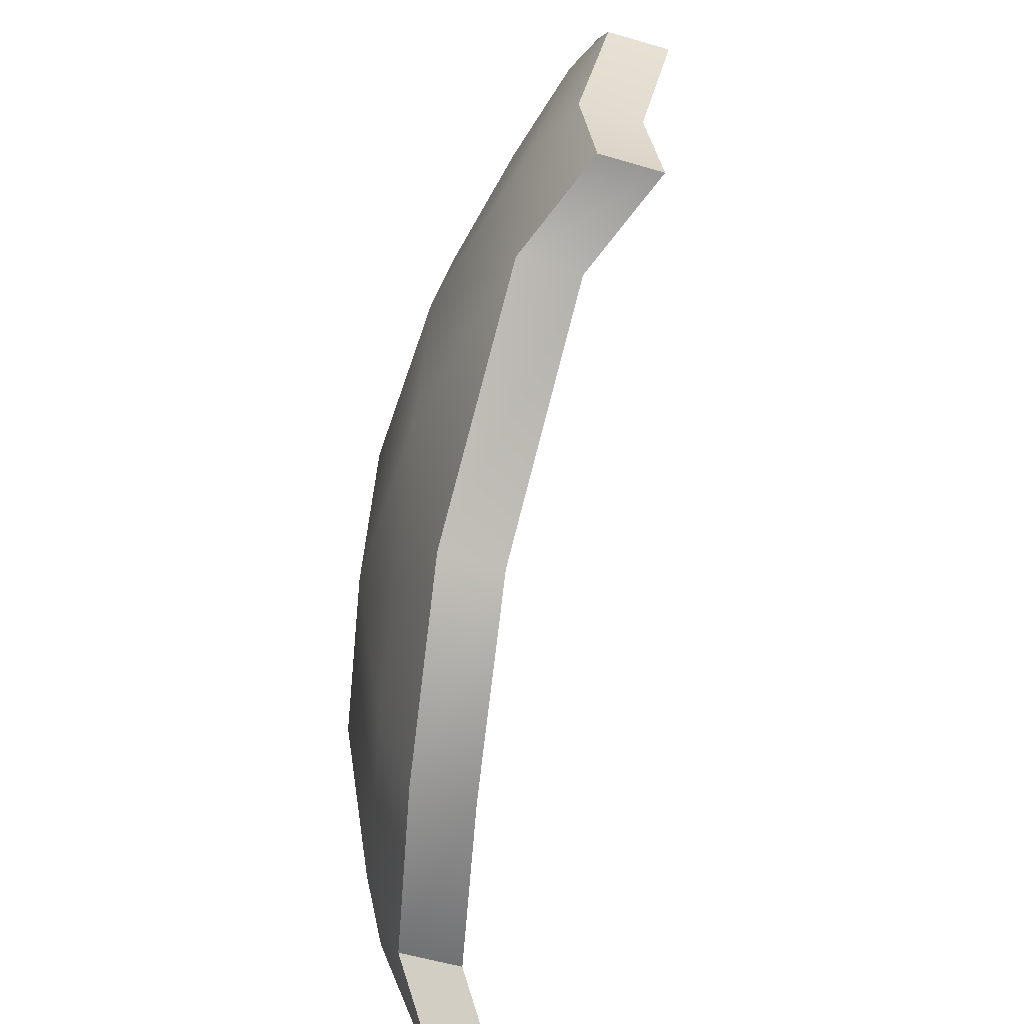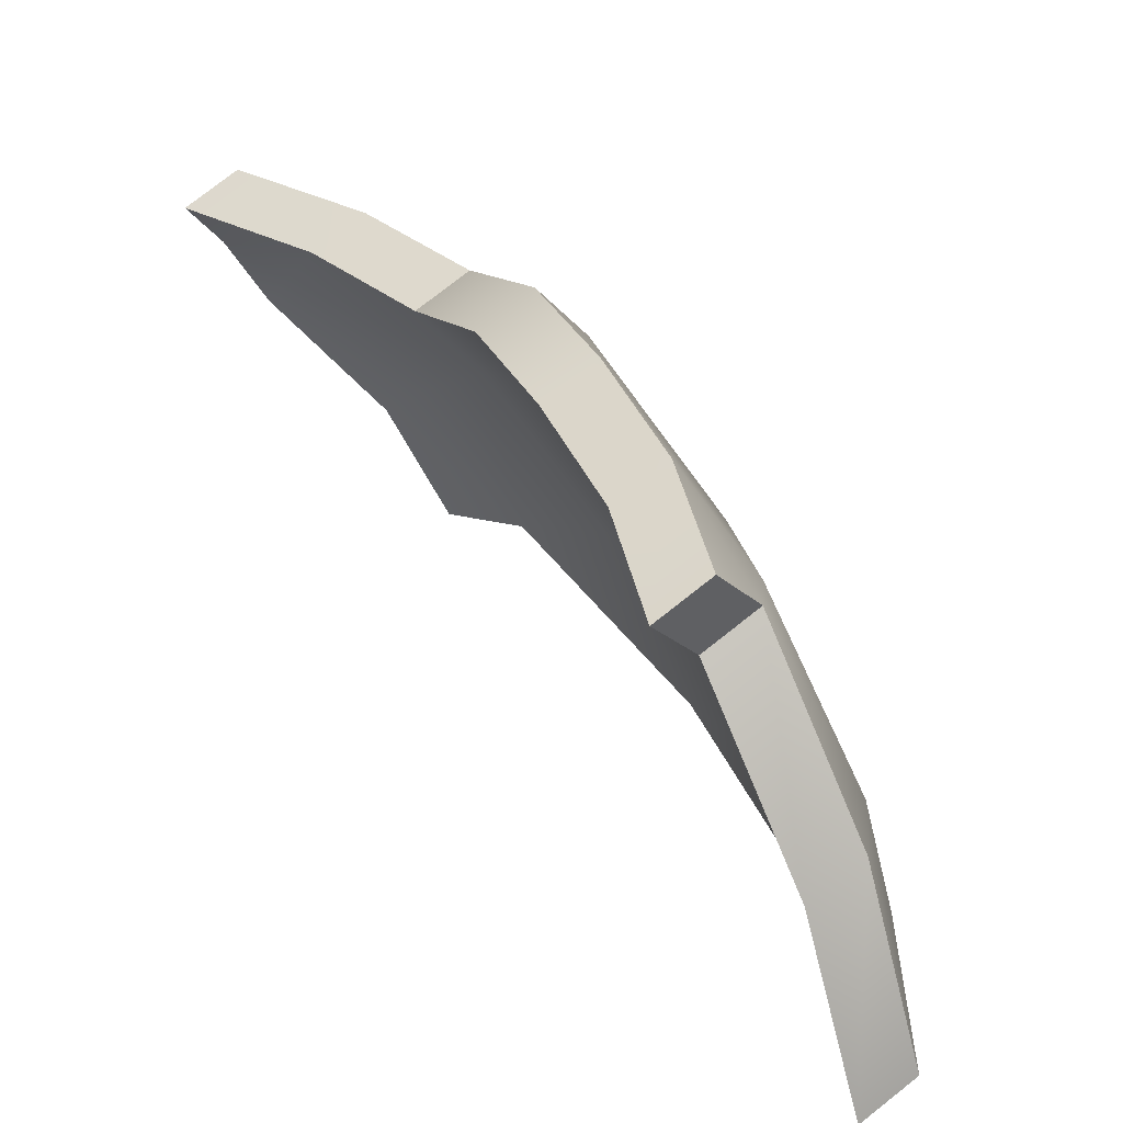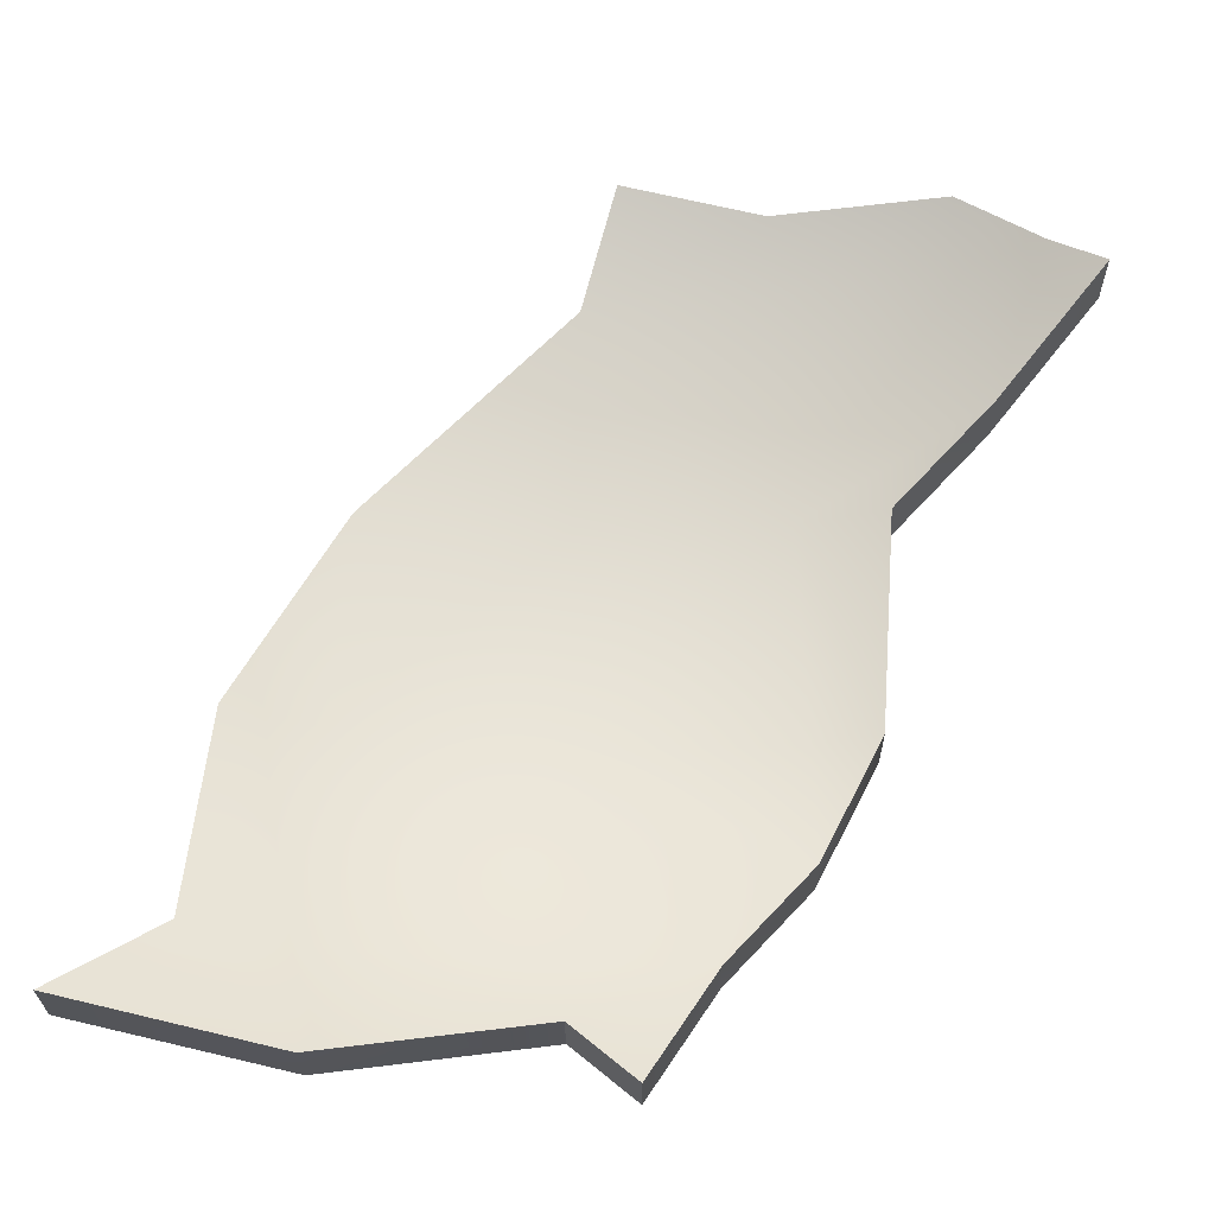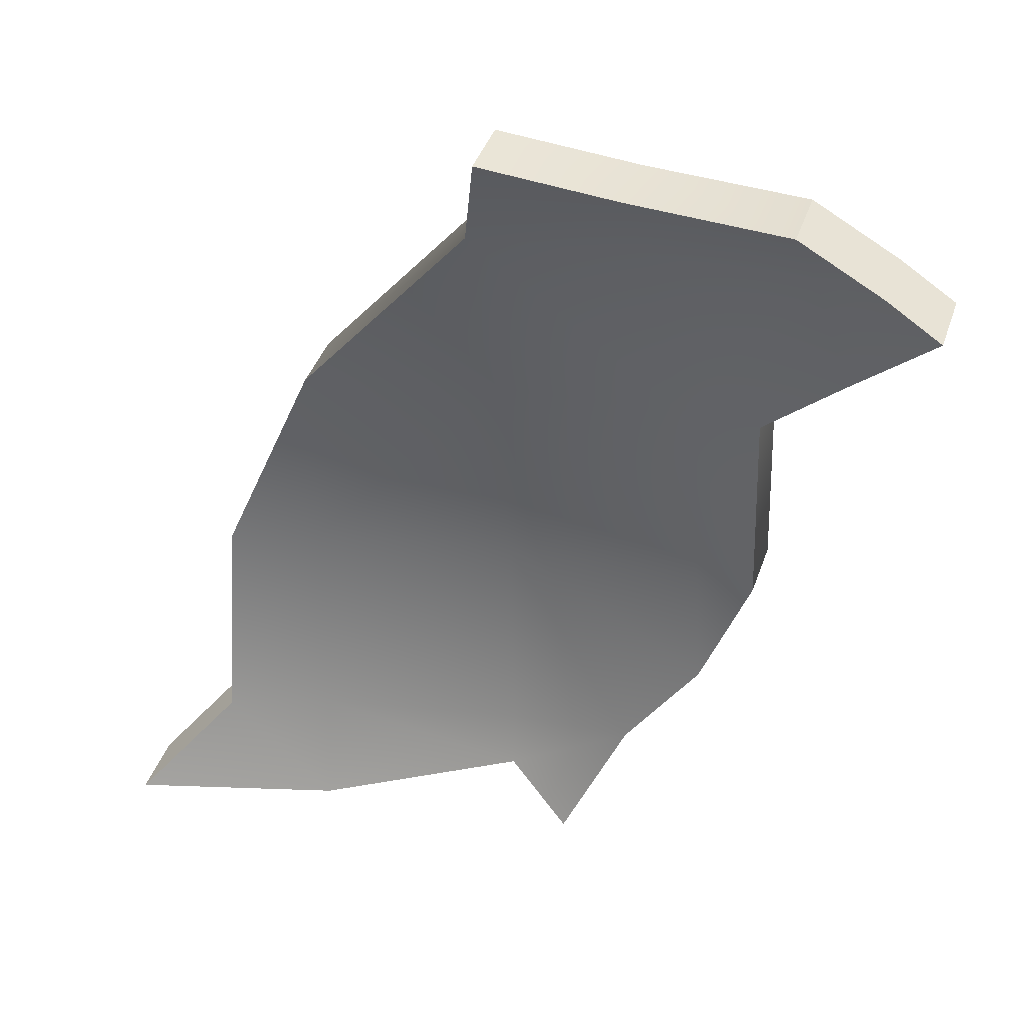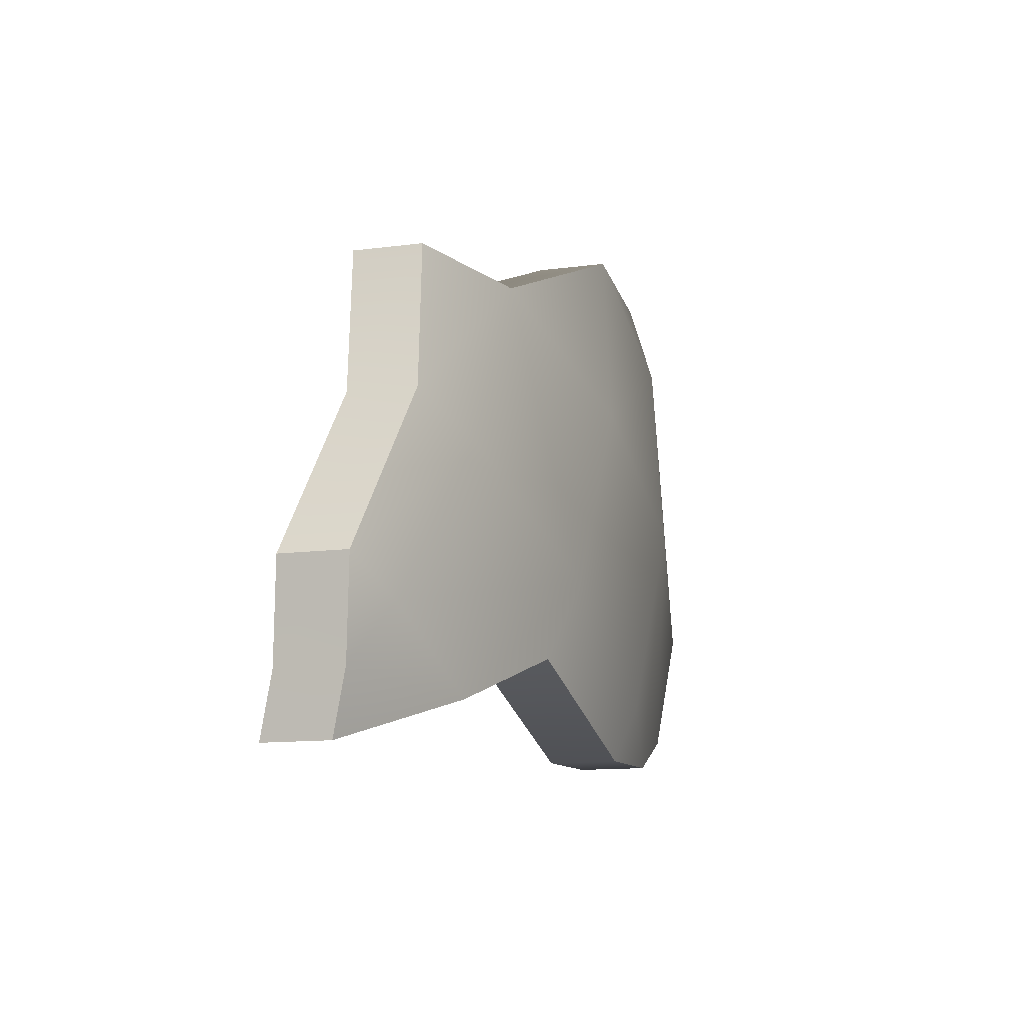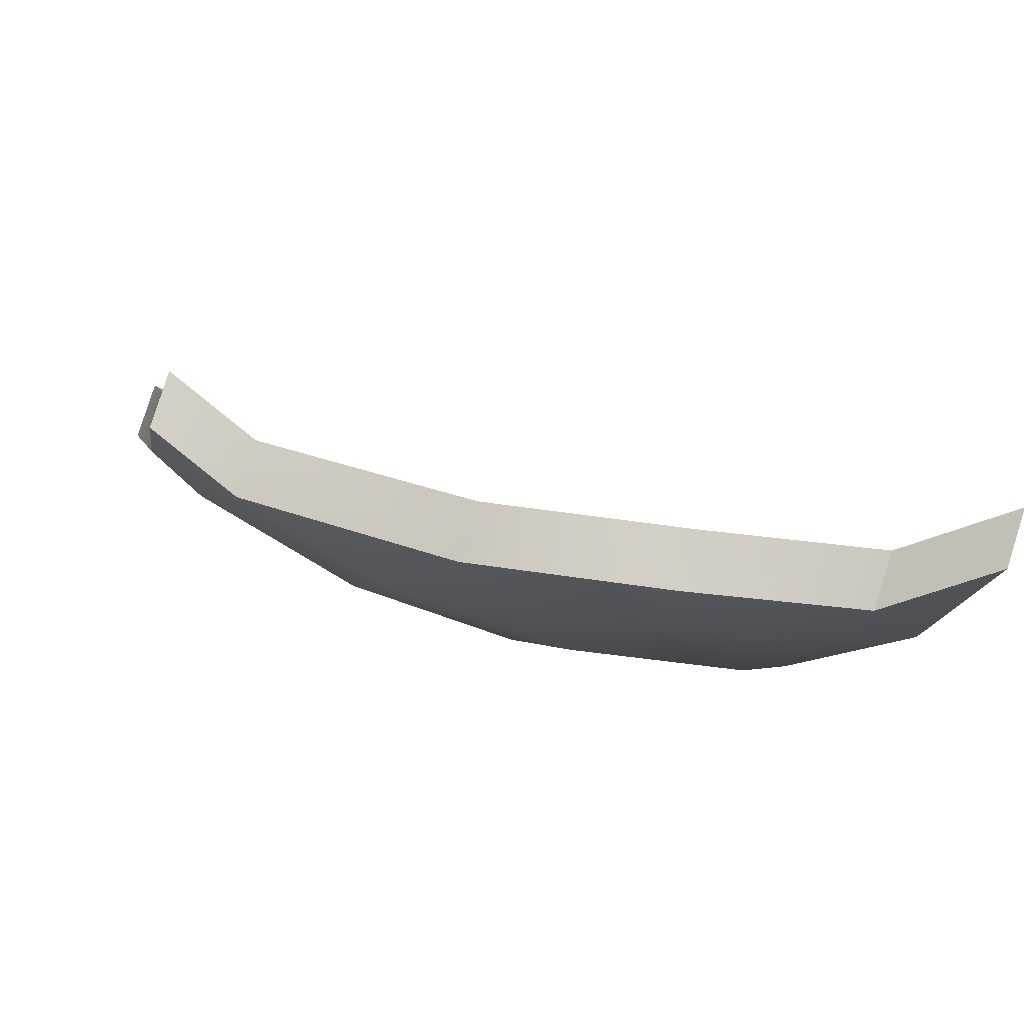
<metadata>
{"format":"obj","ext":"obj","renderer":"f3d","projection":"perspective","resolution":1024,"background":"white","views":[{"elev":39.1,"azim":-92.5,"up":"+Y"},{"elev":-72.5,"azim":120.7,"up":"+Y"},{"elev":-42.2,"azim":-3.2,"up":"+Y"},{"elev":22.7,"azim":15.3,"up":"+Y"},{"elev":55.4,"azim":94.0,"up":"+Y"},{"elev":-6.0,"azim":-109.3,"up":"+Z"}]}
</metadata>
<code>
o Pala_.023_Sphere.026
v 0 0.3923 -0.947
v 0 0.2 -1.005
v 0 0 -1.025
v 0.1663 0.5695 -0.8359
v 0.1847 0.3923 -0.9288
v 0.1961 0.2 -0.986
v 0.3261 0.5695 -0.7874
v -0.1961 0.2 -0.986
v -0.2 0 -1.005
v -0.2968 0 -0.9759
v -0.2813 0.2 -0.9601
v 0 -0.05155 -1.02
v -0.185 0.3874 -0.9302
v 0 0.565 -0.8546
v -0.198 -0.1031 -0.9953
v -0.3863 -0.09325 -0.9392
v 0.1572 0.6258 -0.7905
v 0.3114 0.6163 -0.7519
v 0.3873 0.5695 -0.7547
v 0.02793 0.6501 -0.7833
v 0.05777 -0.1119 -1.008
v 0.2644 0.3923 -0.9046
v 0.3484 0.4607 -0.8411
v 0.1983 0.08791 -0.9968
v 0.254 0.2 -0.9684
v 0.1212 0 -1.013
v 0.4361 0.5379 -0.7477
v -0.003821 0.3739 -0.8882
v -0.003821 0.1817 -0.9466
v -0.003821 -0.01831 -0.9663
v 0.1624 0.5511 -0.7771
v 0.1809 0.3739 -0.87
v 0.1923 0.1817 -0.9273
v 0.3223 0.5511 -0.7286
v -0.1999 0.1817 -0.9273
v -0.2038 -0.01831 -0.9466
v -0.3006 -0.01831 -0.9172
v -0.2852 0.1817 -0.9014
v -0.003821 -0.06986 -0.9612
v -0.1889 0.3691 -0.8715
v -0.003821 0.5467 -0.7959
v -0.2018 -0.1214 -0.9366
v -0.3901 -0.1116 -0.8805
v 0.1534 0.6075 -0.7318
v 0.3076 0.598 -0.6931
v 0.3835 0.5511 -0.696
v 0.02411 0.6318 -0.7246
v 0.05395 -0.1302 -0.9496
v 0.2606 0.3739 -0.8459
v 0.3446 0.4424 -0.7823
v 0.1945 0.0696 -0.9381
v 0.2502 0.1817 -0.9097
v 0.1174 -0.01831 -0.9543
v 0.4323 0.5196 -0.6889
v -0.2968 0 -0.9759
v -0.2968 0 -0.9759
v -0.2813 0.2 -0.9601
v -0.198 -0.1031 -0.9953
v -0.3863 -0.09325 -0.9392
v -0.3863 -0.09325 -0.9392
v -0.185 0.3874 -0.9302
v -0.1889 0.3691 -0.8715
v -0.003821 0.5467 -0.7959
v 0 -0.05155 -1.02
v 0 -0.05155 -1.02
v 0.05777 -0.1119 -1.008
v 0.05777 -0.1119 -1.008
v 0.02793 0.6501 -0.7833
v 0.02793 0.6501 -0.7833
v 0.1572 0.6258 -0.7905
v 0.3114 0.6163 -0.7519
v 0.3114 0.6163 -0.7519
v 0.3873 0.5695 -0.7547
v 0.3484 0.4607 -0.8411
v 0.2644 0.3923 -0.9046
v 0.2644 0.3923 -0.9046
v 0.1212 0 -1.013
v 0.254 0.2 -0.9684
v 0.1983 0.08791 -0.9968
v 0.4361 0.5379 -0.7477
v 0.4361 0.5379 -0.7477
v -0.3006 -0.01831 -0.9172
v -0.3006 -0.01831 -0.9172
v -0.2852 0.1817 -0.9014
v -0.2018 -0.1214 -0.9366
v -0.3901 -0.1116 -0.8805
v -0.3901 -0.1116 -0.8805
v 0.02411 0.6318 -0.7246
v 0.02411 0.6318 -0.7246
v -0.003821 -0.06986 -0.9612
v -0.003821 -0.06986 -0.9612
v 0 0.565 -0.8546
v 0.05395 -0.1302 -0.9496
v 0.05395 -0.1302 -0.9496
v 0.1534 0.6075 -0.7318
v 0.3076 0.598 -0.6931
v 0.3076 0.598 -0.6931
v 0.3835 0.5511 -0.696
v 0.3446 0.4424 -0.7823
v 0.2606 0.3739 -0.8459
v 0.2606 0.3739 -0.8459
v 0.1174 -0.01831 -0.9543
v 0.2502 0.1817 -0.9097
v 0.1945 0.0696 -0.9381
v 0.4323 0.5196 -0.6889
v 0.4323 0.5196 -0.6889
f 9 8 2 3
f 5 6 2 1
f 58 59 55 9
f 55 57 8 9
f 8 61 1 2
f 57 61 8
f 92 1 61
f 92 4 5 1
f 64 58 9 3
f 92 68 70 4
f 4 70 71 7
f 7 71 73
f 64 3 77 66
f 5 4 7 74 75
f 73 80 74 7
f 6 78 79
f 5 75 78 6
f 2 6 79 77 3
f 36 30 29 35
f 32 28 29 33
f 85 36 82 86
f 82 36 35 84
f 35 29 28 62
f 84 35 62
f 63 62 28
f 63 28 32 31
f 90 30 36 85
f 63 31 95 88
f 31 34 96 95
f 34 98 96
f 90 93 102 30
f 32 100 99 34 31
f 98 34 99 105
f 33 104 103
f 32 33 103 100
f 29 30 102 104 33
f 25 52 51 24
f 60 87 83 56
f 24 51 53 26
f 69 89 44 17
f 14 41 47 20
f 19 46 106 81
f 11 38 40 13
f 17 44 97 72
f 67 94 91 65
f 27 54 50 23
f 18 45 46 19
f 13 40 41 14
f 23 50 101 76
f 12 39 42 15
f 26 53 48 21
f 10 37 38 11
f 22 49 52 25
f 15 42 43 16

</code>
